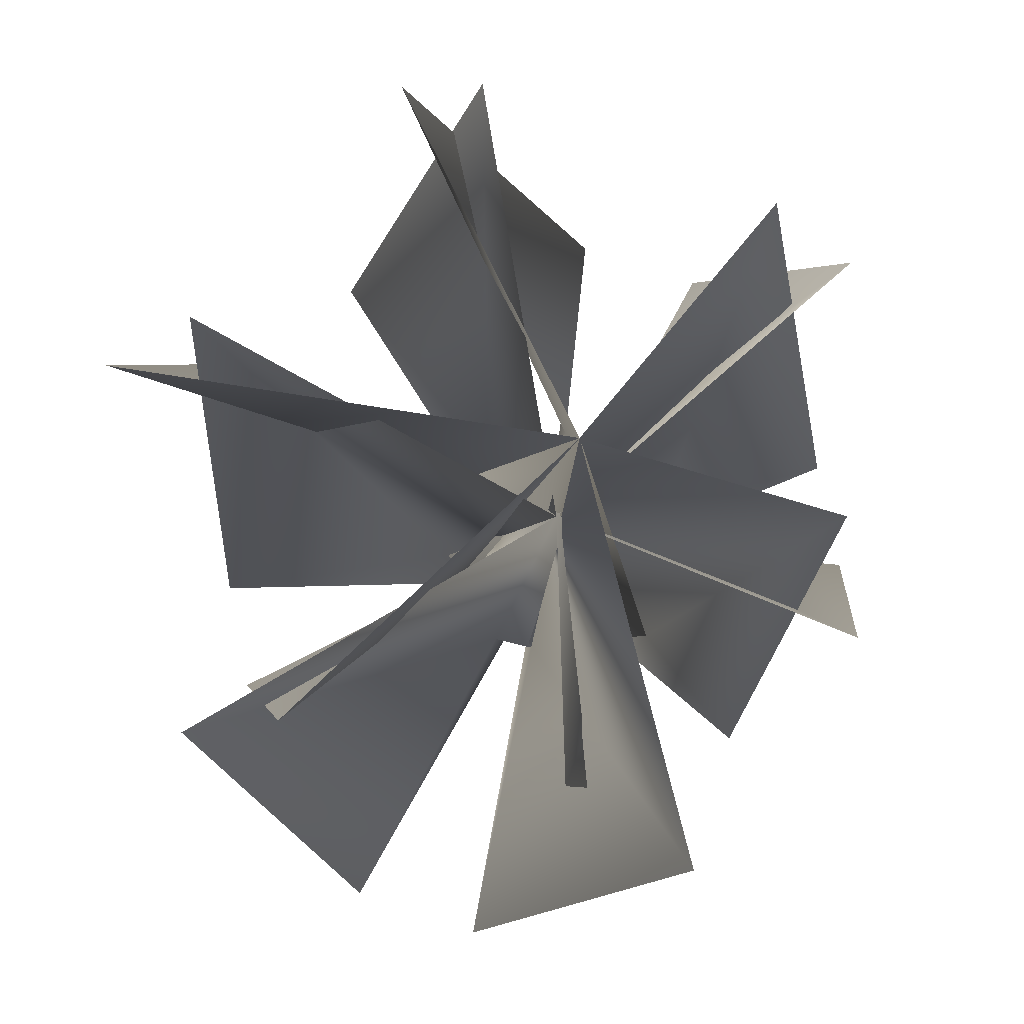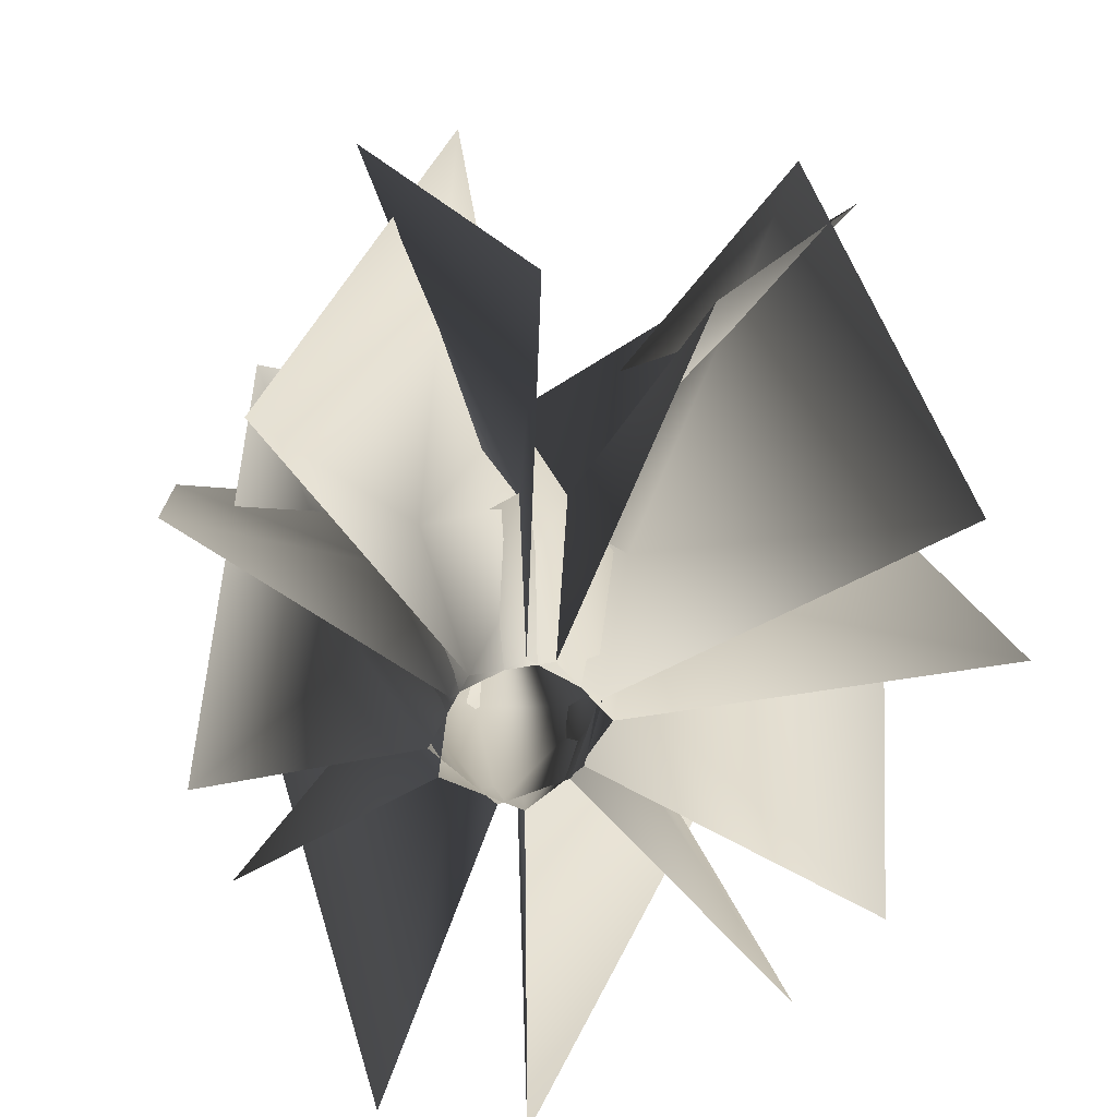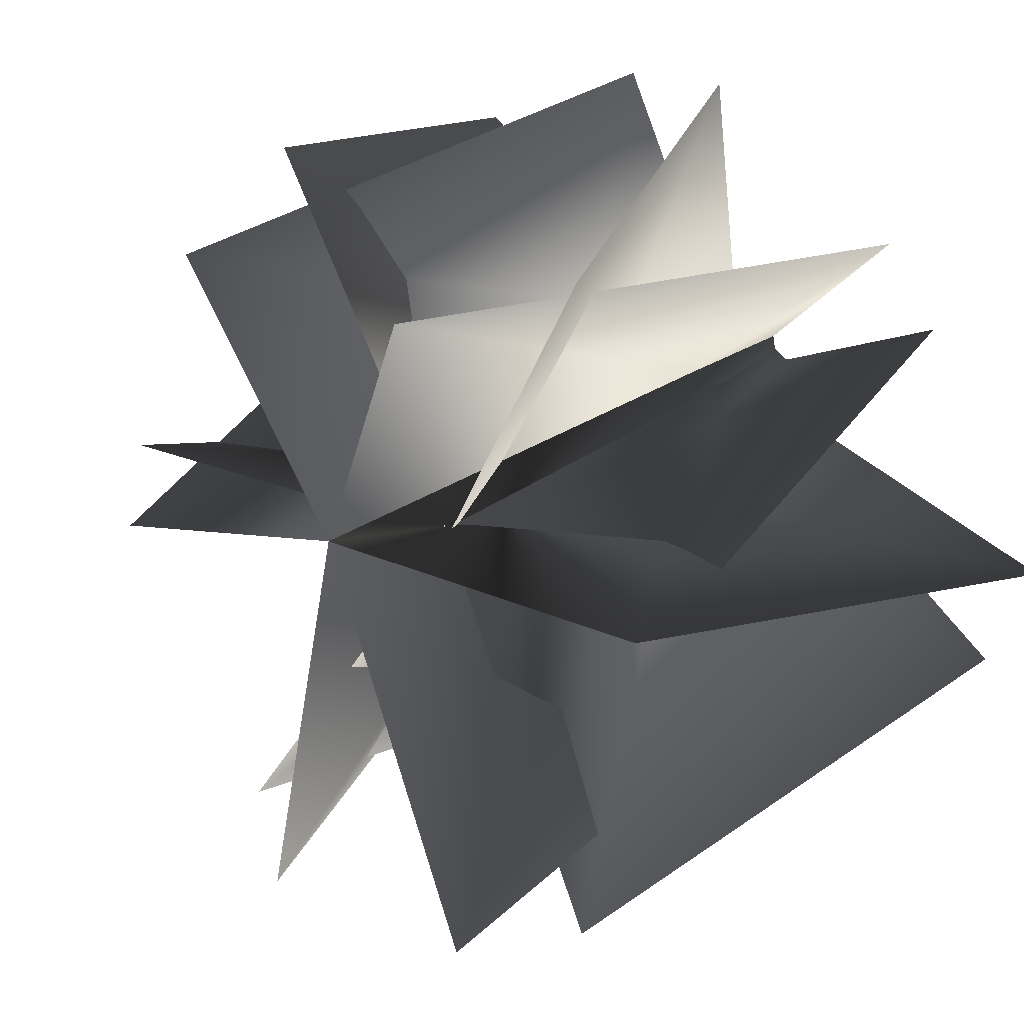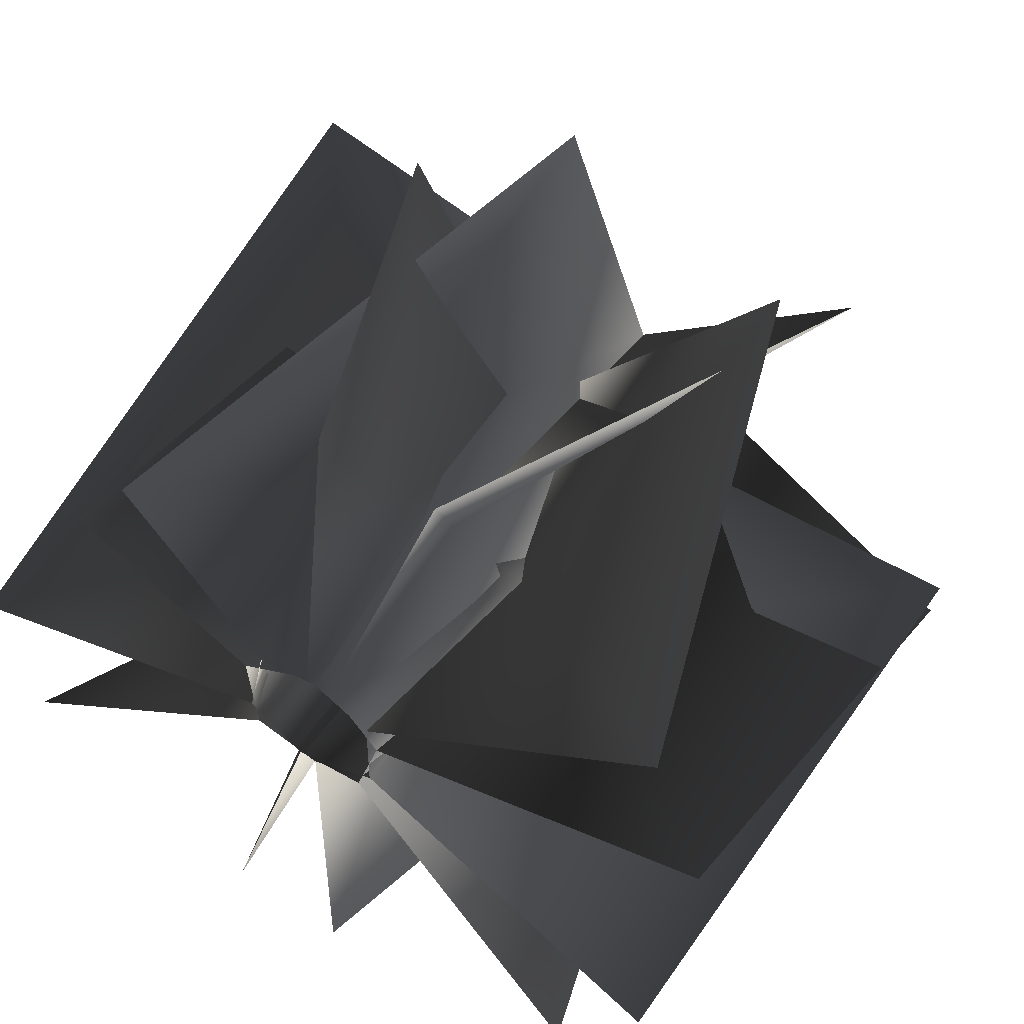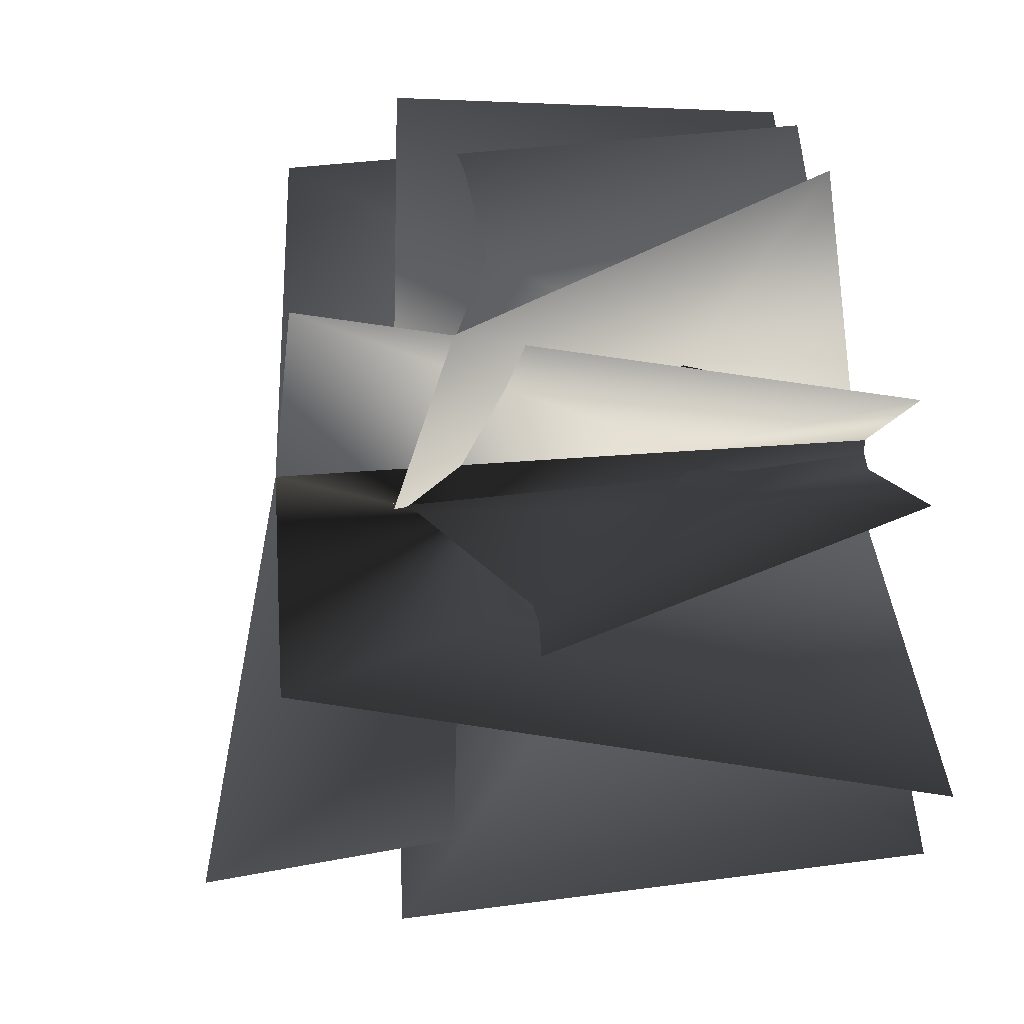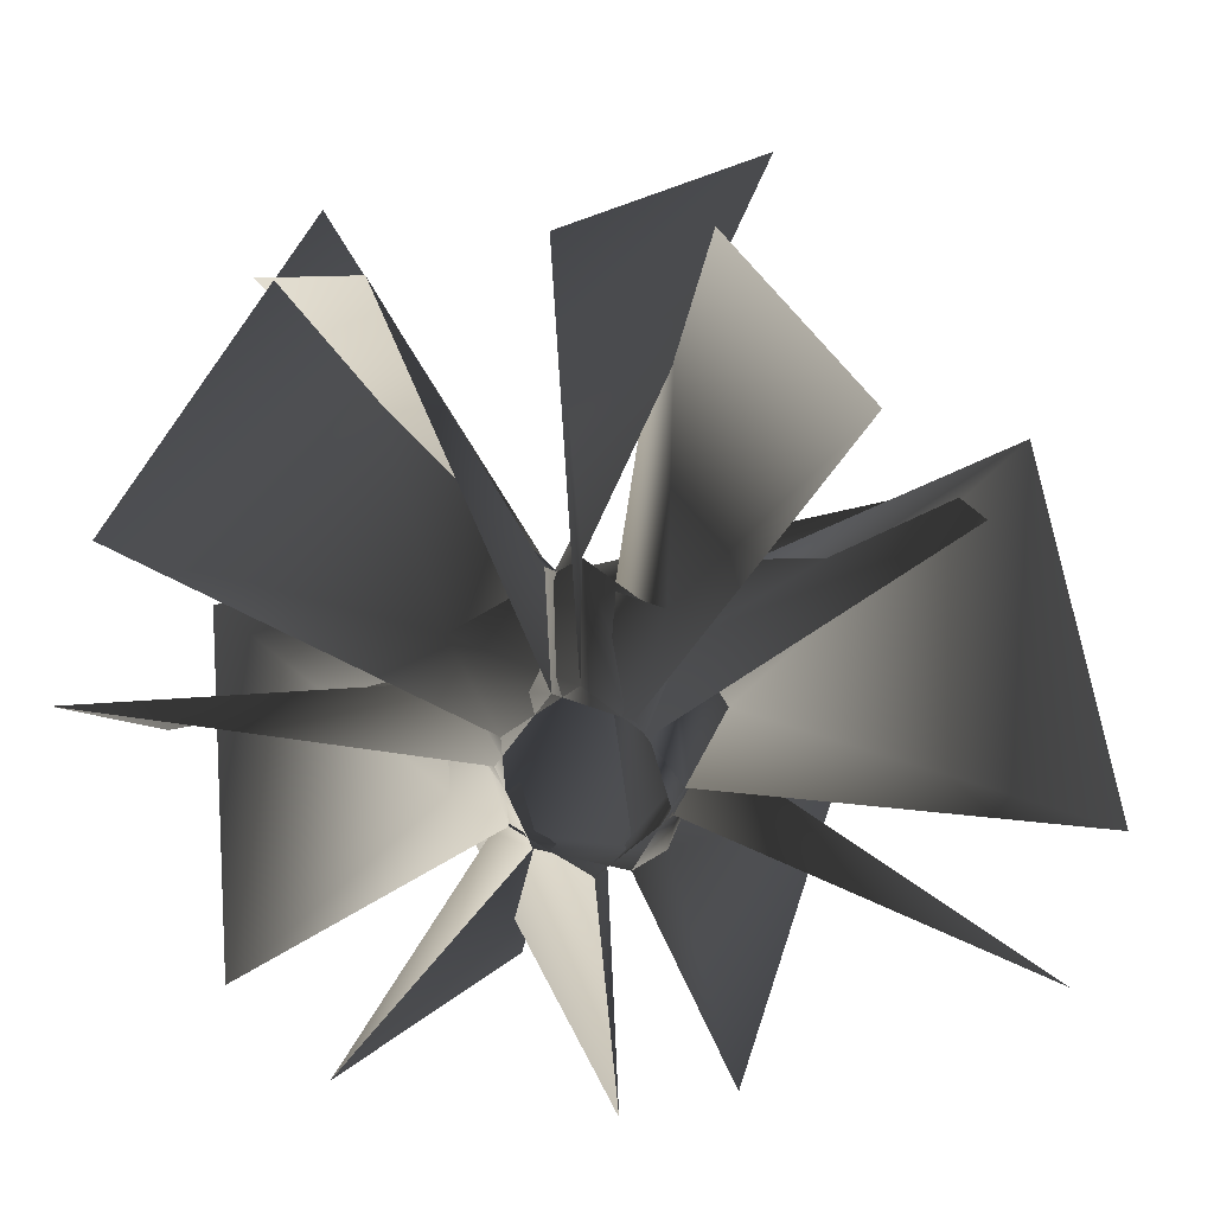
<metadata>
{"format":"obj","ext":"obj","renderer":"f3d","projection":"perspective","resolution":1024,"background":"white","views":[{"elev":77.2,"azim":-91.5,"up":"+Y"},{"elev":-63.1,"azim":59.2,"up":"+Y"},{"elev":31.2,"azim":-136.4,"up":"+Z"},{"elev":48.5,"azim":31.8,"up":"+Z"},{"elev":39.6,"azim":-99.4,"up":"+Z"},{"elev":-72.4,"azim":143.2,"up":"+Y"}]}
</metadata>
<code>
v -0.1209 -0.9694 -0.3116
v -0.4669 -0.9694 -0.05454
v -0.2347 0.2061 -0.5623
v 0.4261 0.5869 -0.4728
v 0.6094 2.994 -2.607
v 0.1248 2.815 0.2638
v 1.763 -0.9694 -2.038
v 0.31 -0.9694 -0.322
v 0.2761 0.1823 0.9185
v 0.7427 -0.6727 2.178
v 0.1532 -0.9694 0.4845
v 1.724 2.501 1.584
v -0.03883 0.2061 -0.6081
v -0.7107 0.522 -0.2847
v -0.2036 2.099 0.1245
v -0.4237 -0.9694 -0.2036
v -0.01289 -0.9694 -0.334
v 0.5568 0.5869 -0.3083
v 2.68 2.278 -0.2766
v -0.2036 2.099 0.1245
v 2.331 -0.9694 -1.353
v 0.3979 -0.9694 -0.2036
v -0.7107 0.522 -0.2847
v -2.331 -0.9694 -1.342
v -0.4237 -0.9694 -0.2036
v -1.549 2.278 -2.237
v -1.654 -0.9694 0.957
v -0.8917 0.3025 0.5123
v -1.908 1.966 0.1326
v -0.4797 -0.9694 0.3101
v -0.7107 0.522 -0.2847
v -0.03794 0.1823 0.9583
v -0.006668 -0.6727 2.301
v -0.01289 -0.9694 0.508
v -0.9822 1.785 2.047
v 0.6738 0.3418 0.4973
v 2.331 -0.9694 1.322
v 0.3979 -0.9694 0.2708
v 1.55 1.785 2.147
v 0.5568 0.5869 -0.3083
v 0.962 2.817 -2.124
v -0.03883 0.2061 -0.6081
v -0.007107 -0.9694 -2.301
v -0.03794 0.1823 0.9583
v -0.7646 0.522 -0.03784
v -2.64 -0.9694 -0.5098
v -0.4669 -0.9694 -0.05454
v -2.532 2.994 0.837
v 2.581 2.501 -0.8001
v 0.7989 0.3418 0.2508
v 2.634 -0.9694 0.4912
v 0.4644 -0.9694 0.1265
v -0.3799 2.682 1.891
v -0.6763 0.3025 0.7747
v -1.253 -0.9694 1.443
v -0.3526 -0.9694 0.4494
v -0.7646 0.522 -0.03784
v 0.2761 0.1823 0.9185
v 0.4261 0.5869 -0.4728
v -1.669 3.533 -1.524
v -0.2347 0.2061 -0.5623
v -0.7558 -0.9694 -2.173
v -0.7646 0.522 -0.03784
v 0.1248 2.815 0.2638
g BUSH_MAGEBLOOM01
o BUSH_MAGEBLOOM010
f 1 2 3
f 4 5 6
f 5 4 7
f 4 8 7
f 9 10 11
f 10 9 12
f 9 6 12
f 13 14 15
f 13 16 14
f 17 16 13
f 18 19 20
f 19 18 21
f 18 22 21
f 23 24 25
f 24 23 26
f 23 20 26
f 27 28 29
f 28 27 30
f 31 25 28
f 31 28 20
f 20 29 28
f 32 33 34
f 33 32 35
f 32 20 35
f 36 37 38
f 37 36 39
f 20 39 36
f 34 38 36
f 38 22 36
f 36 22 40
f 22 17 40
f 41 42 43
f 42 41 20
f 28 44 20
f 42 17 43
f 40 17 42
f 40 42 20
f 36 40 20
f 44 36 20
f 44 34 36
f 28 34 44
f 30 34 28
f 25 30 28
f 45 46 47
f 46 45 48
f 45 6 48
f 6 49 50
f 51 50 49
f 50 51 52
f 6 53 54
f 55 54 53
f 54 55 56
f 57 47 54
f 47 56 54
f 56 11 54
f 57 54 6
f 54 58 6
f 54 11 58
f 58 11 50
f 11 52 50
f 52 8 50
f 8 1 59
f 50 8 59
f 50 59 6
f 58 50 6
f 60 61 62
f 61 60 6
f 61 1 62
f 59 1 61
f 59 61 6
f 3 63 64
f 3 2 63

</code>
